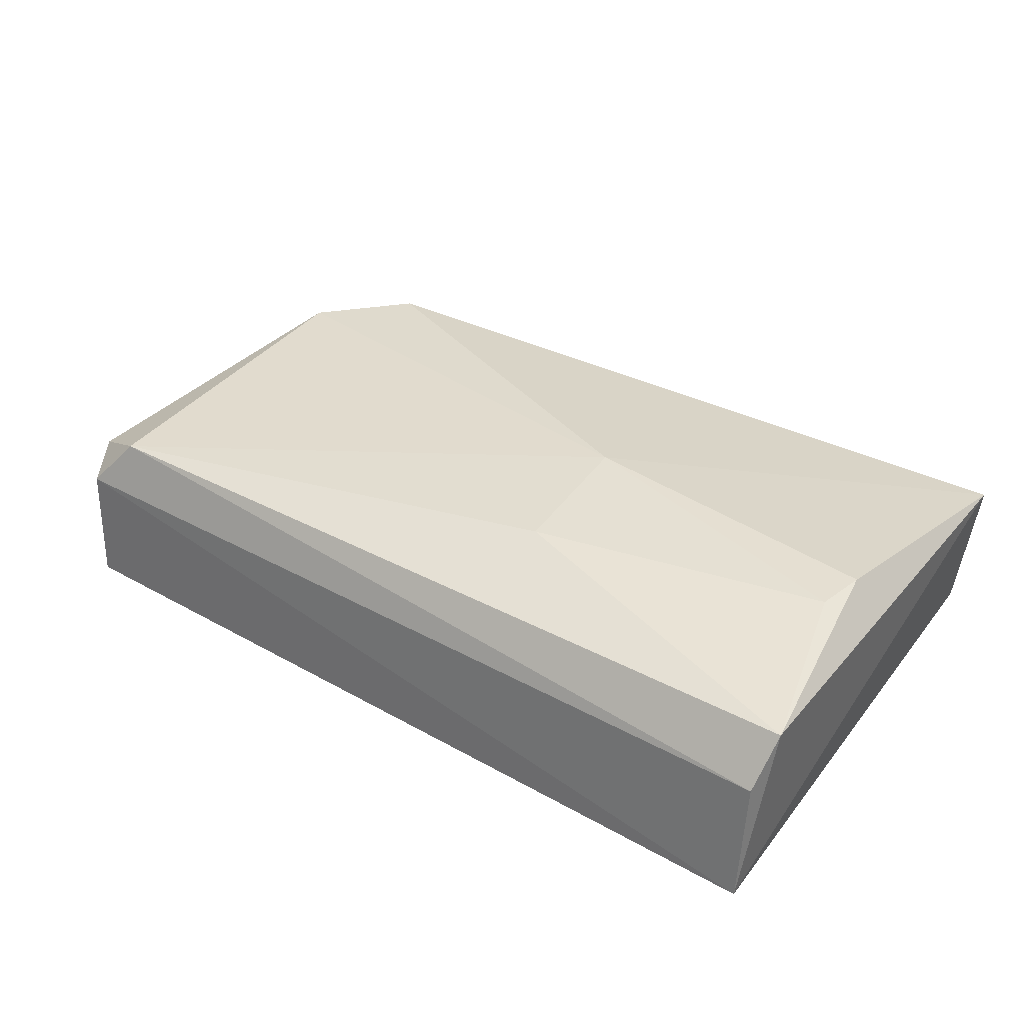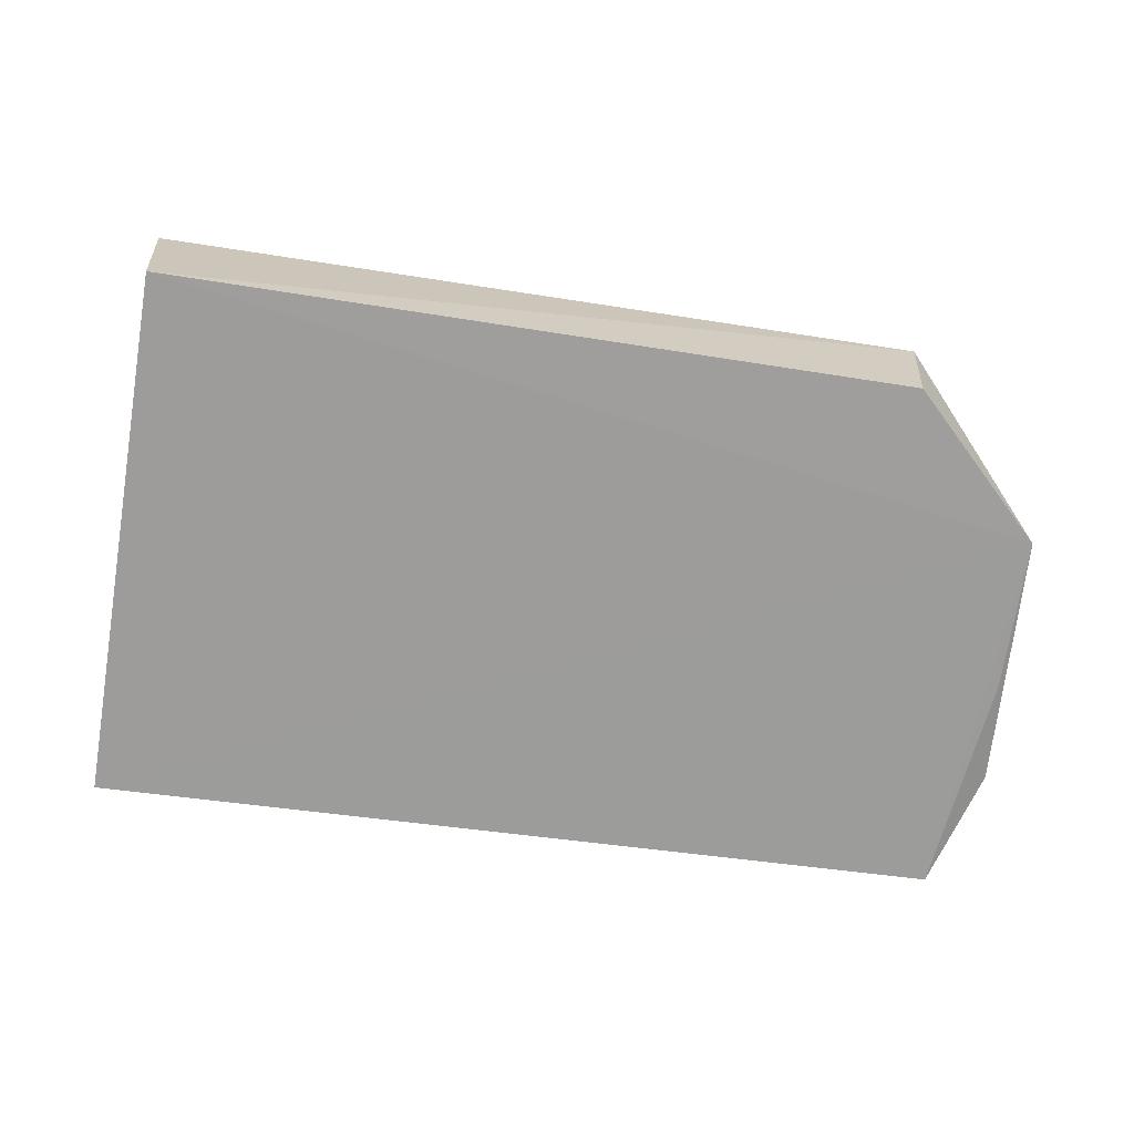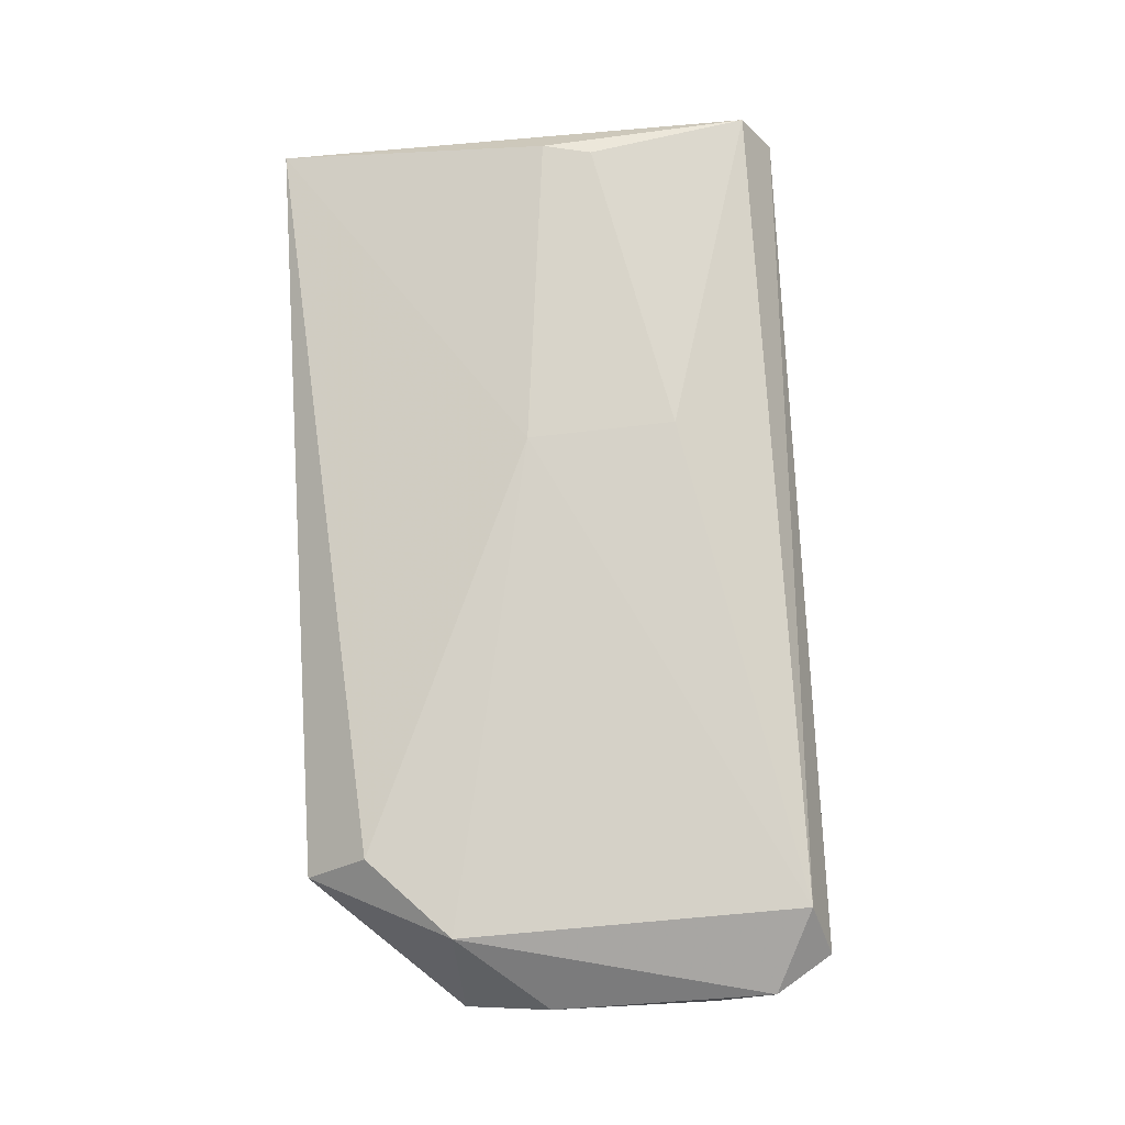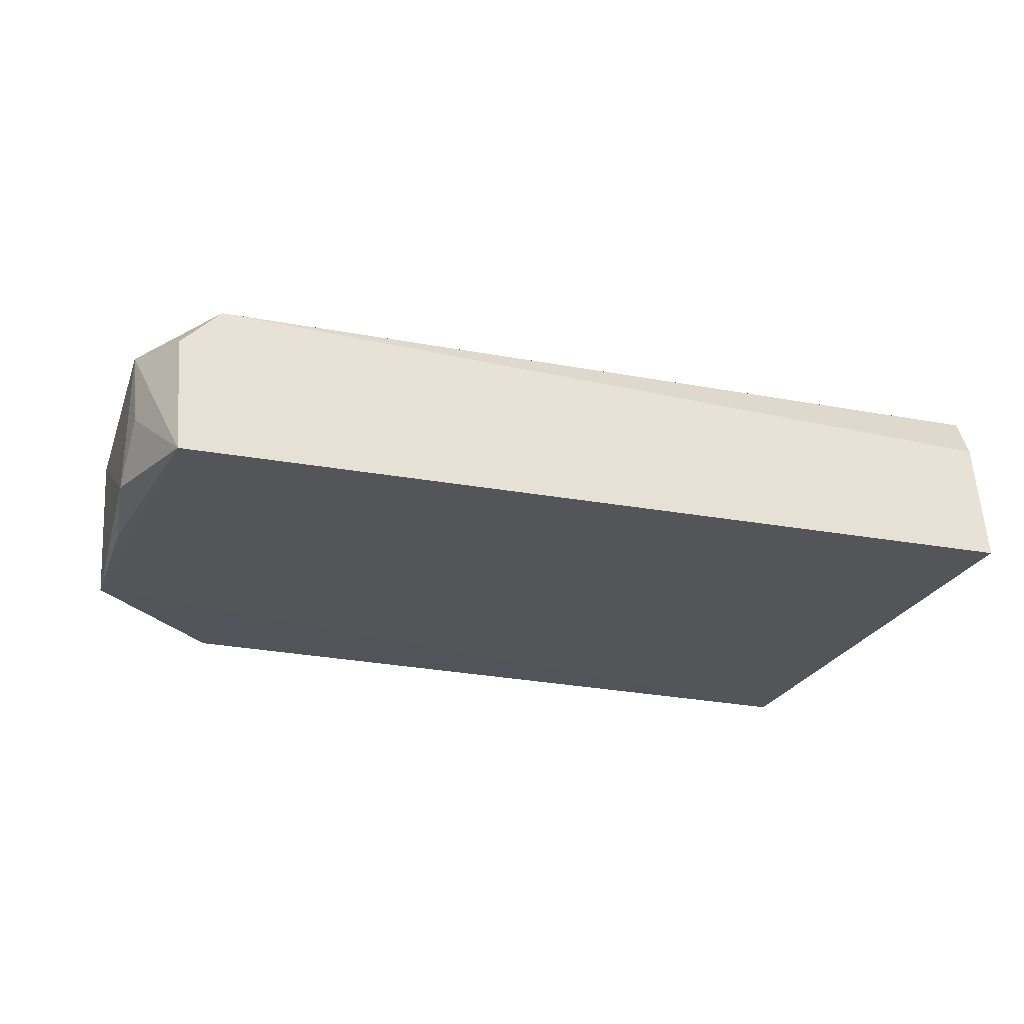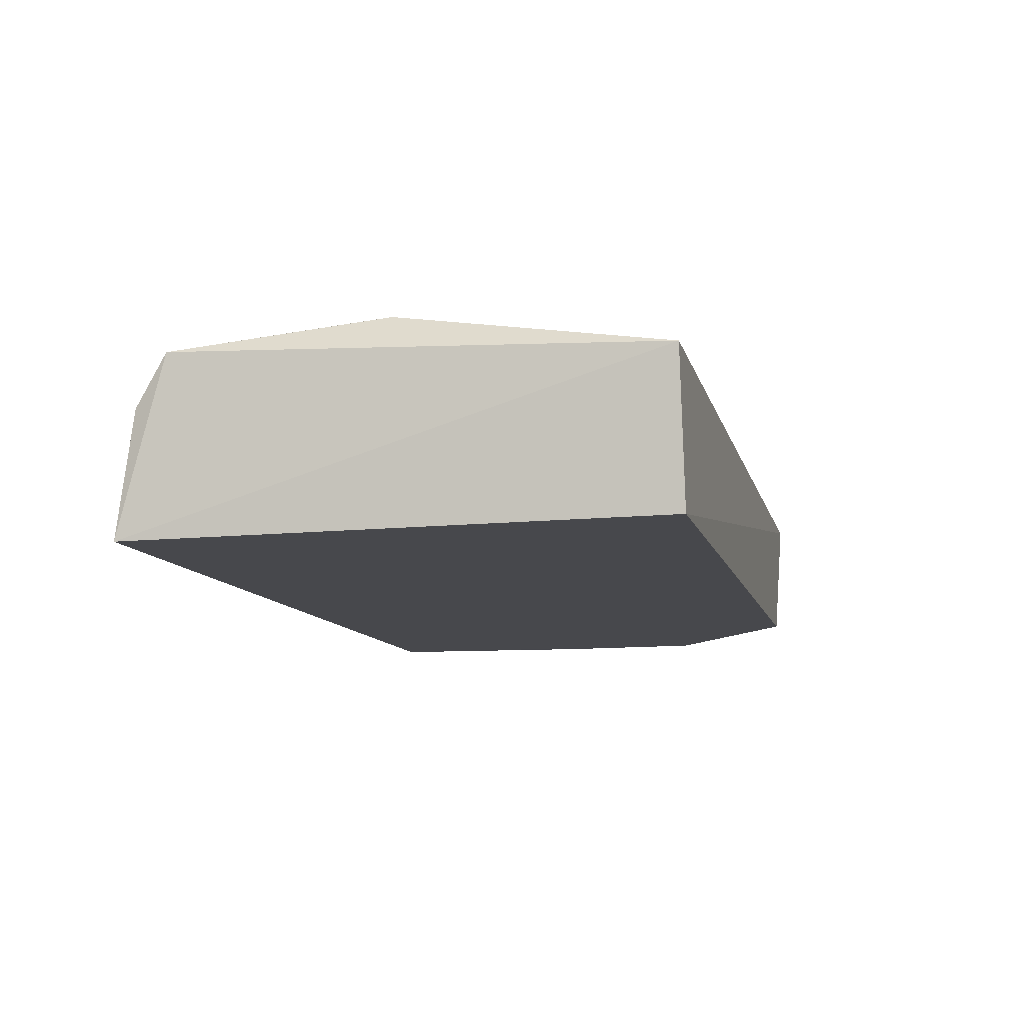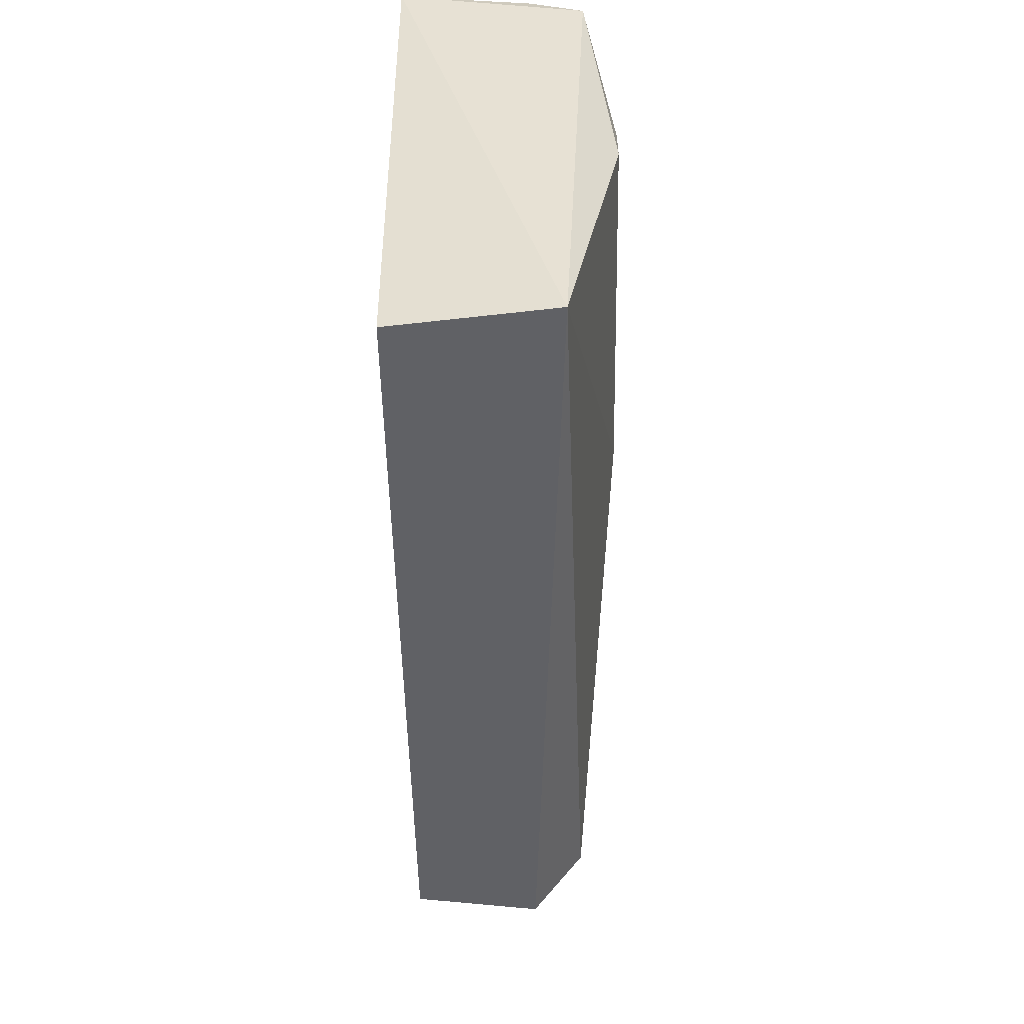
<metadata>
{"format":"obj","ext":"obj","renderer":"f3d","projection":"perspective","resolution":1024,"background":"white","views":[{"elev":37.6,"azim":33.7,"up":"+Y"},{"elev":-69.9,"azim":170.8,"up":"+Y"},{"elev":75.0,"azim":-94.4,"up":"+Y"},{"elev":-24.9,"azim":-18.9,"up":"+Y"},{"elev":-11.5,"azim":103.7,"up":"+Y"},{"elev":-47.8,"azim":90.9,"up":"+Z"}]}
</metadata>
<code>
v -0.2348 0.1321 0.07758
v -0.236 0.1326 -0.07679
v -0.2404 0.191 0.001943
v -0.4702 0.1812 0.05941
v -0.4878 0.1321 0.004259
v -0.4477 0.181 -0.06309
v -0.2325 0.1833 0.06343
v -0.4871 0.1321 -0.03971
v -0.4806 0.132 0.06845
v -0.2311 0.1762 -0.07649
v -0.3317 0.191 -0.009228
v -0.3299 0.1903 0.03364
v -0.2352 0.1688 0.07302
v -0.4473 0.1328 -0.07829
v -0.4923 0.1679 0.04852
v -0.4712 0.1808 -0.04021
v -0.2436 0.1911 0.01613
v -0.4823 0.1665 0.06521
v -0.45 0.1671 -0.08046
v -0.4913 0.1342 0.03379
v -0.4914 0.1623 -0.01457
v -0.4905 0.1488 0.04814
f 8 2 1
f 9 8 1
f 9 5 8
f 10 3 7
f 10 7 1
f 10 1 2
f 11 10 6
f 11 3 10
f 12 4 7
f 12 11 4
f 13 7 4
f 13 1 7
f 14 2 8
f 16 11 6
f 16 4 11
f 16 15 4
f 17 12 7
f 17 7 3
f 17 3 11
f 17 11 12
f 18 9 1
f 18 1 13
f 18 13 4
f 18 15 9
f 18 4 15
f 19 14 8
f 19 6 10
f 19 10 2
f 19 2 14
f 19 16 6
f 19 8 16
f 20 8 5
f 20 5 9
f 21 16 8
f 21 15 16
f 21 20 15
f 21 8 20
f 22 20 9
f 22 9 15
f 22 15 20

</code>
